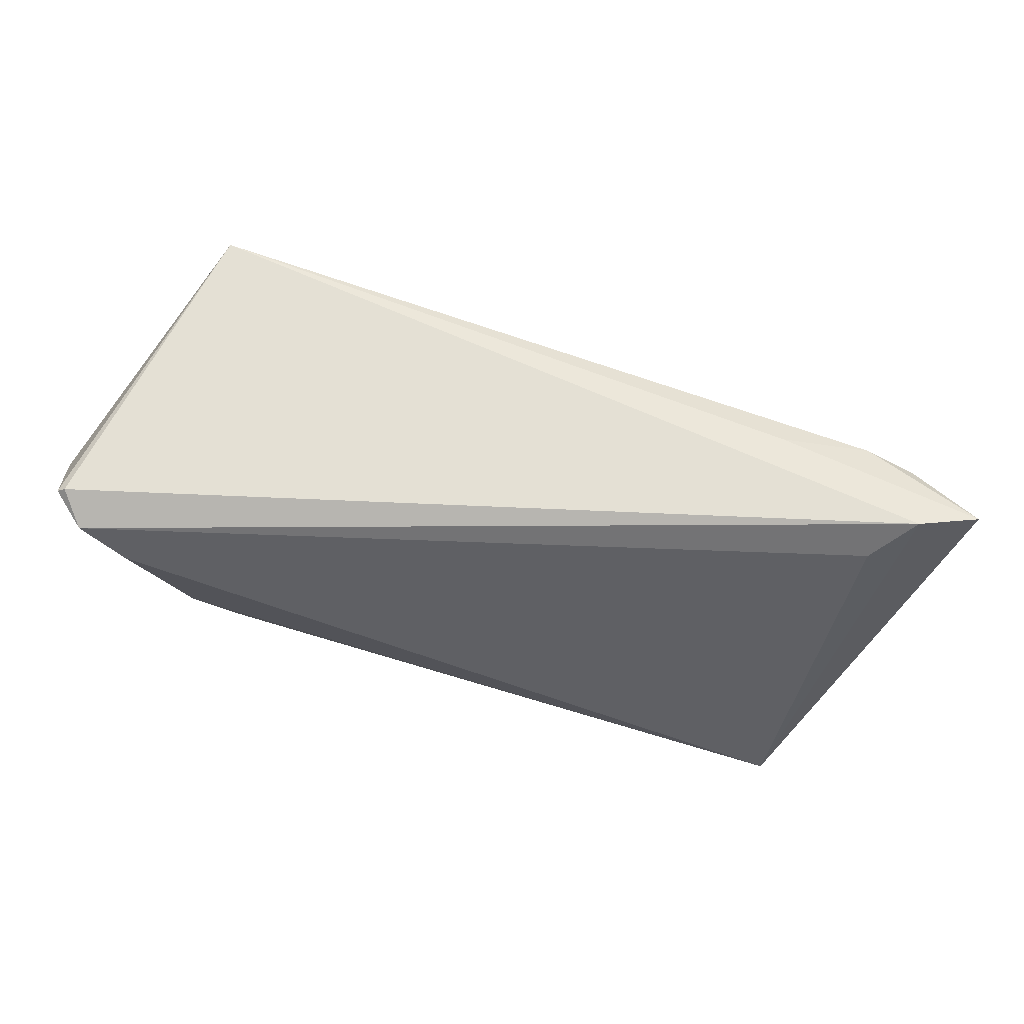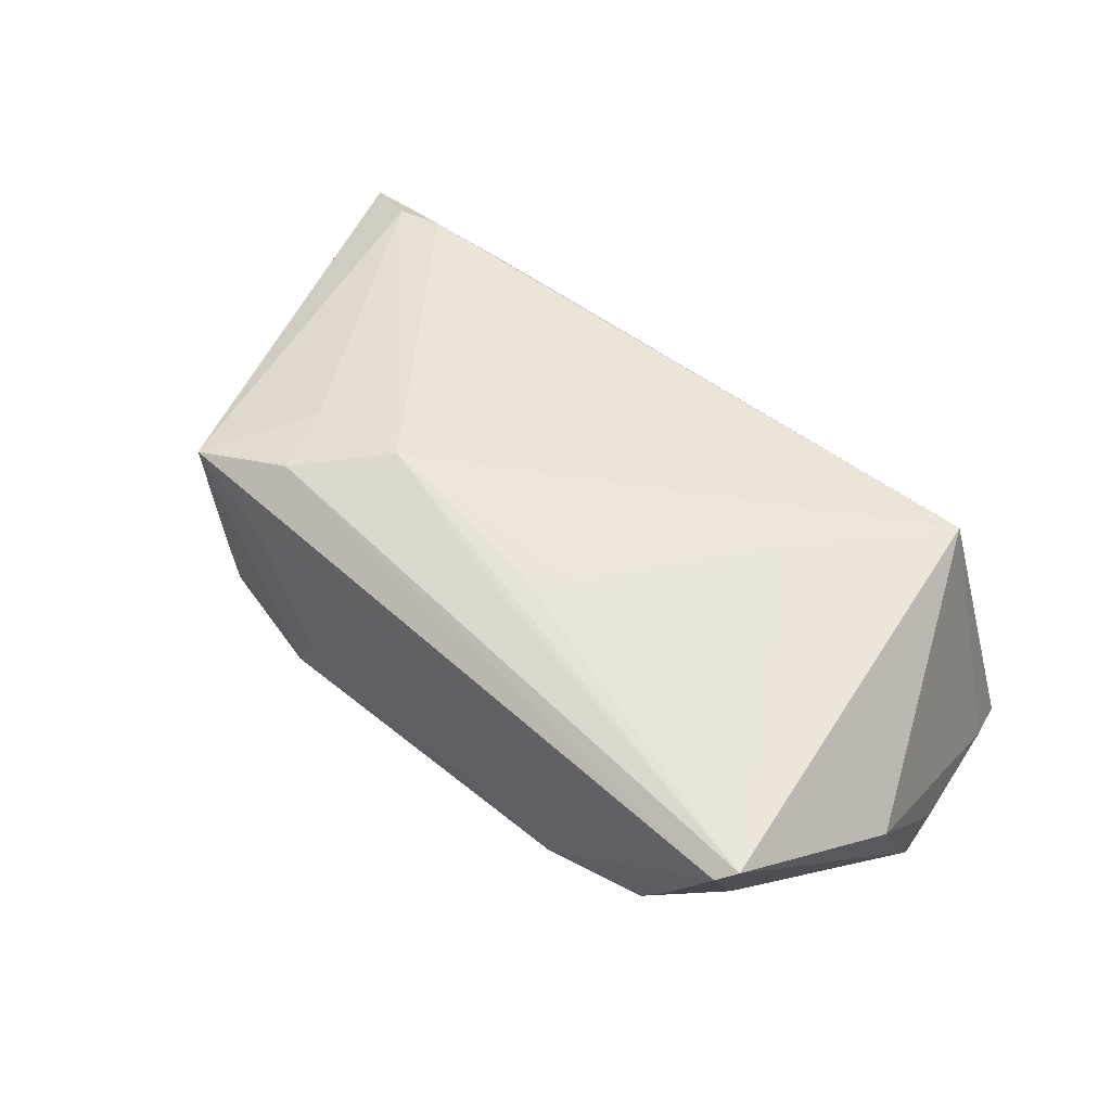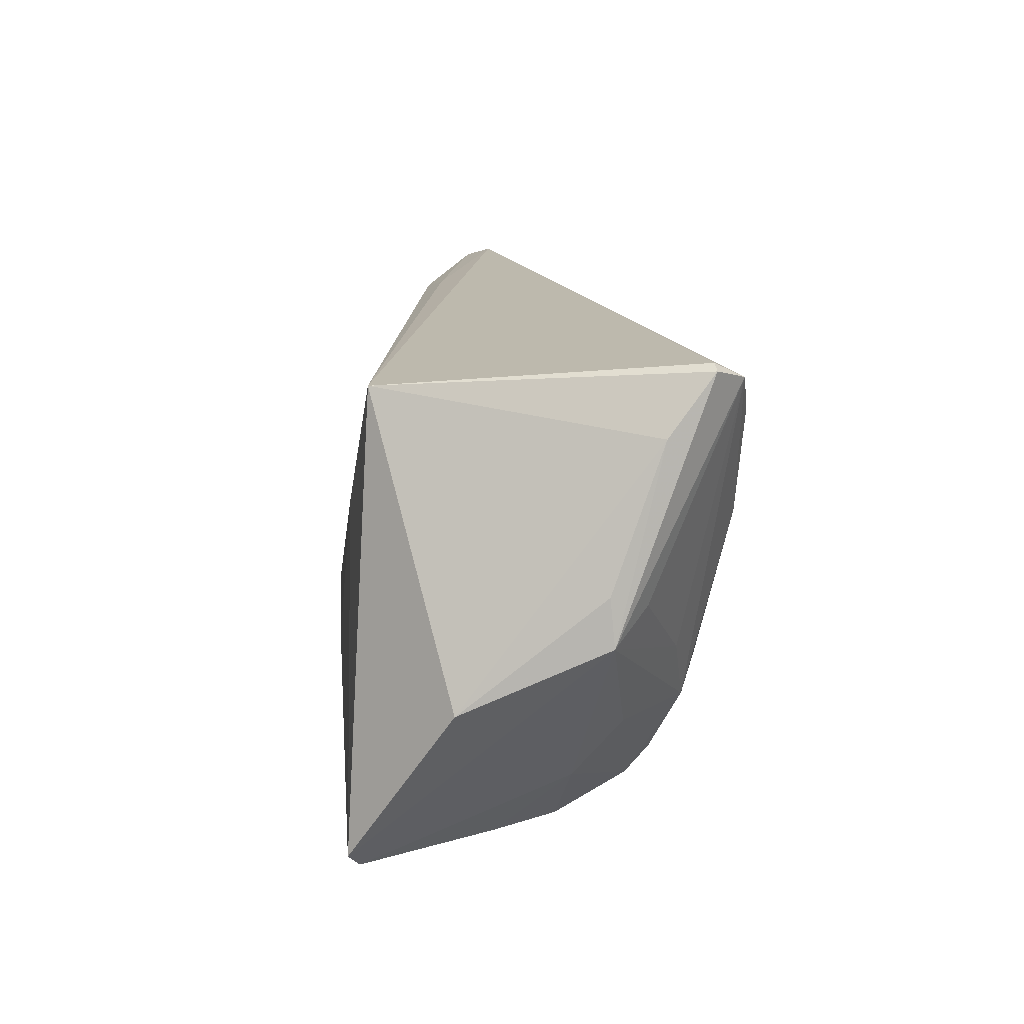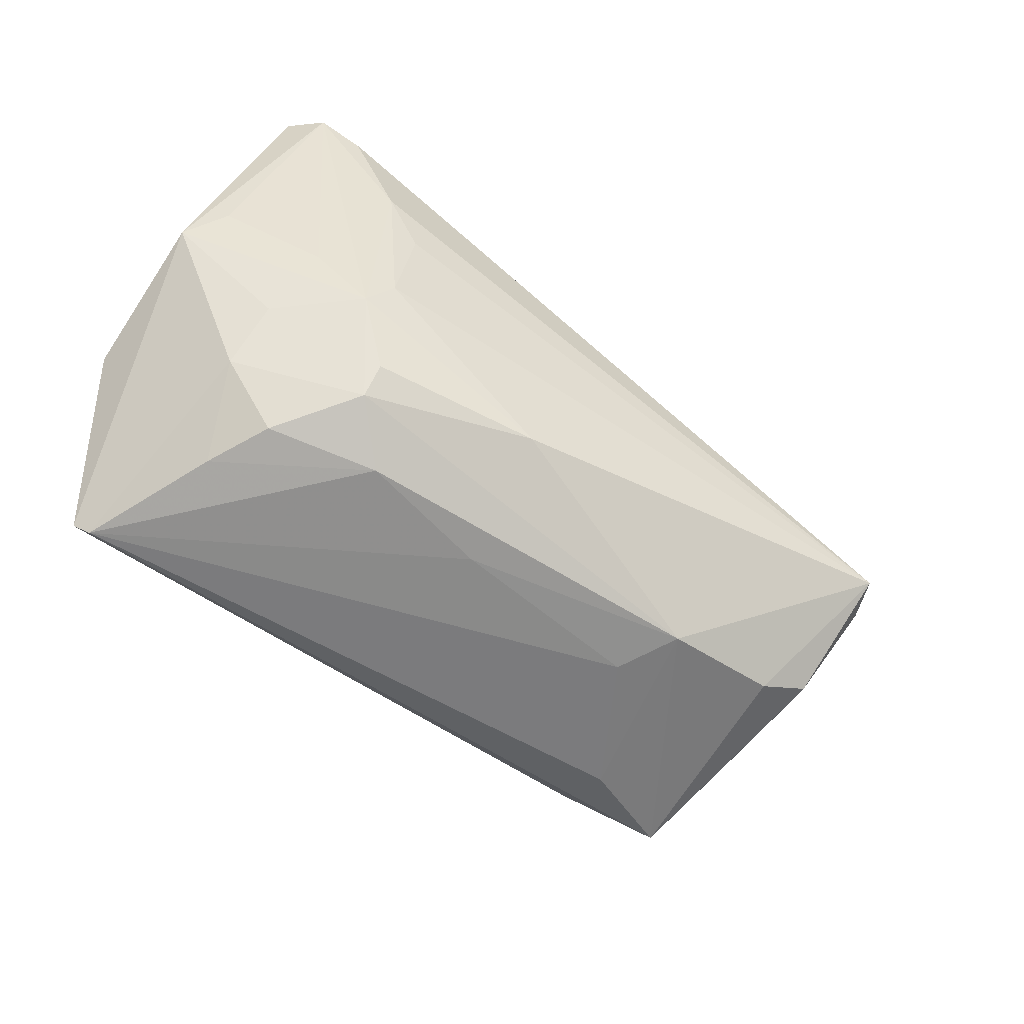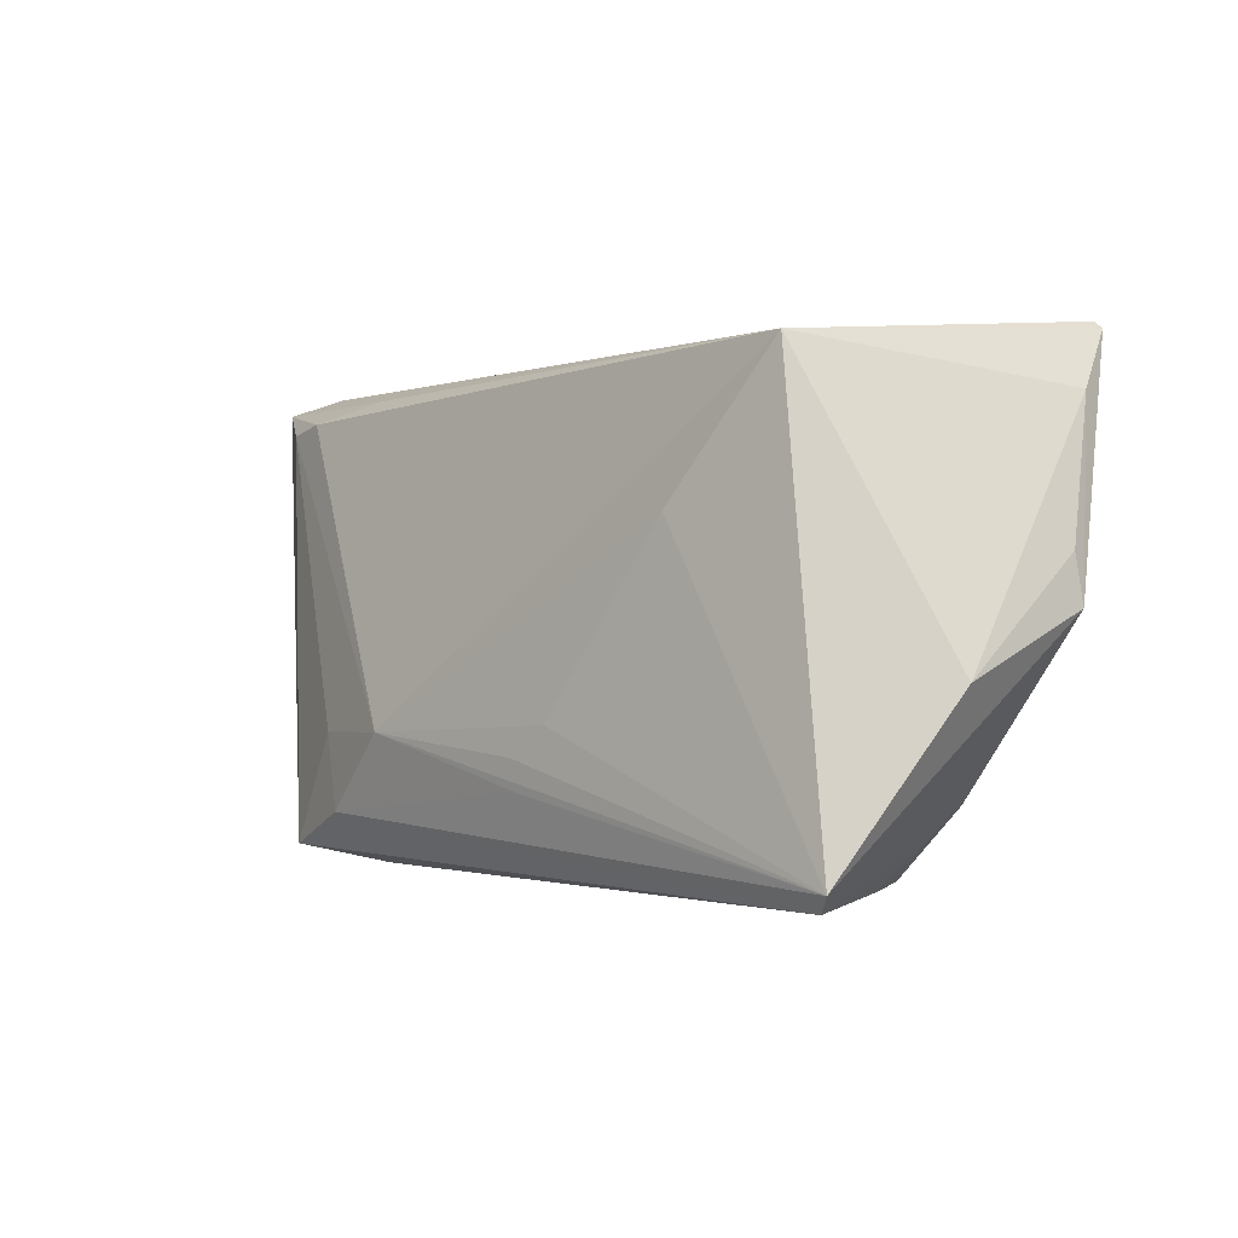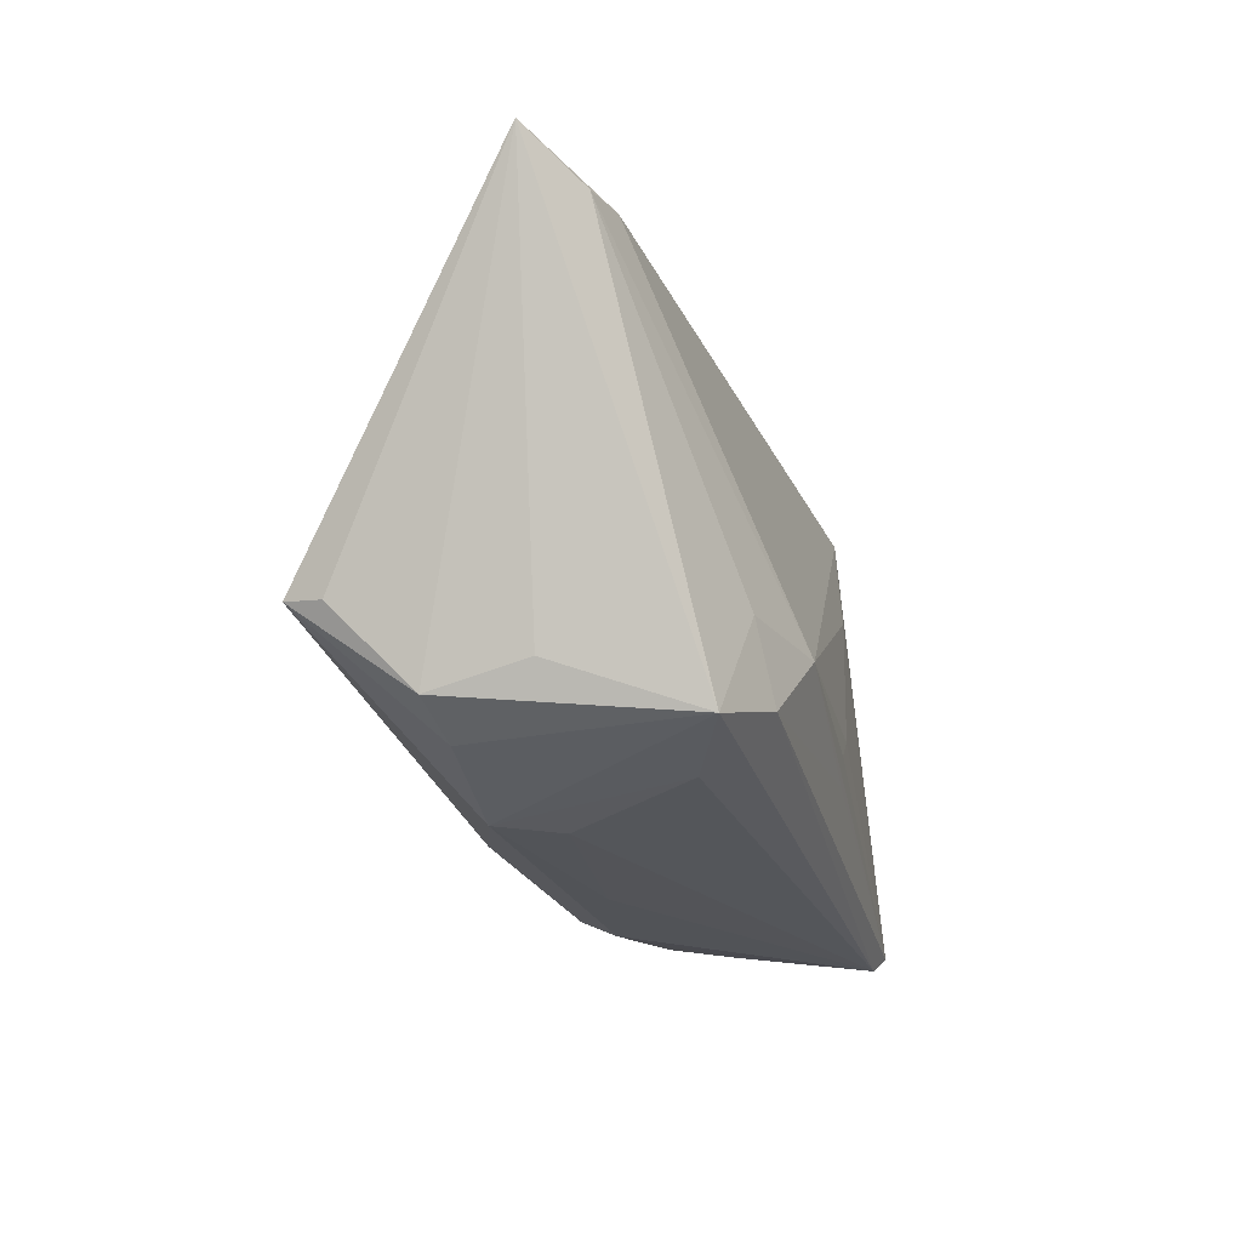
<metadata>
{"format":"obj","ext":"obj","renderer":"f3d","projection":"perspective","resolution":1024,"background":"white","views":[{"elev":72.5,"azim":-166.6,"up":"+Y"},{"elev":58.2,"azim":40.9,"up":"+Z"},{"elev":14.7,"azim":86.6,"up":"+Y"},{"elev":-64.4,"azim":144.3,"up":"+Y"},{"elev":-2.6,"azim":46.0,"up":"+Y"},{"elev":-23.1,"azim":-76.3,"up":"+Y"}]}
</metadata>
<code>
v 0.04686 -0.0208 -0.004466
v -0.02845 -0.01322 0.02098
v 0.05973 -0.0005985 -0.008114
v 0.03154 -0.02332 -0.01587
v 0.05061 0.02881 -0.0236
v 0.01039 -0.023 -0.01877
v 0.01348 -0.01248 0.02412
v 0.03671 -0.01429 -0.01921
v 0.03916 -0.02906 -0.003079
v 0.05185 -0.02866 0.02274
v -0.02488 -0.02898 0.0142
v 0.02924 0.009465 0.02212
v -0.04488 0.02611 0.01073
v 0.046 -0.01427 -0.01081
v 0.05328 0.03098 -0.01962
v -0.05125 0.02528 0.009278
v 0.05906 0.005362 -0.007592
v -0.04384 -0.01379 -0.02011
v 0.03163 -0.02685 -0.0128
v 0.008667 -0.01969 0.02397
v 0.05573 0.003337 -0.01231
v -0.01551 -0.03086 -0.001886
v 0.00829 -0.016 0.02437
v 0.04371 -0.005701 -0.01745
v -0.04719 0.02703 -0.003531
v 0.04328 0.02687 0.01942
v -0.05227 0.03098 0.0008009
v 0.0561 0.02284 -0.01408
v -0.04132 -0.02095 0.001373
v -0.03369 0.02819 0.008966
v -0.01934 -0.03061 -0.00968
v 0.03321 0.002649 -0.02394
v 0.03385 -0.009906 -0.02112
v 0.02553 -0.0307 -0.006741
v -0.01446 -0.01329 0.02491
v -0.04254 -0.01303 -0.02491
v 0.03829 0.00983 -0.02491
v 0.008921 -0.03098 -0.003682
v 0.04298 -0.02961 0.004833
v -0.02499 -0.0227 0.02249
v 0.0593 -0.00843 0.01005
v 0.05432 0.03018 -0.01983
v 0.04505 0.02411 -0.02491
v -0.04066 -0.02367 -0.01069
v 0.04994 -0.03063 0.02138
v -0.05973 0.02917 0.003788
v -0.03446 -0.02705 -0.009196
v -0.03706 -0.02695 0.01884
f 43 36 25
f 42 28 3
f 16 13 46
f 13 16 35
f 47 36 31
f 47 44 36
f 46 36 18
f 18 44 46
f 36 44 18
f 31 19 34
f 31 36 6
f 6 19 31
f 37 36 43
f 42 3 5
f 5 37 43
f 43 25 5
f 17 28 41
f 41 3 17
f 17 3 28
f 1 3 45
f 46 13 30
f 40 35 2
f 2 35 16
f 40 45 10
f 10 3 41
f 45 3 10
f 48 45 40
f 48 47 31
f 48 16 46
f 44 47 48
f 40 2 48
f 48 2 16
f 31 34 38
f 38 34 45
f 45 34 39
f 39 1 45
f 8 1 19
f 37 5 8
f 27 5 25
f 46 30 27
f 27 36 46
f 27 25 36
f 7 35 23
f 23 10 7
f 35 10 23
f 20 35 40
f 40 10 20
f 20 10 35
f 13 35 26
f 26 30 13
f 26 10 41
f 26 27 30
f 26 28 42
f 41 28 26
f 11 48 31
f 45 48 11
f 46 44 29
f 29 48 46
f 44 48 29
f 9 34 19
f 9 39 34
f 19 1 9
f 1 39 9
f 3 1 14
f 14 8 3
f 1 8 14
f 4 8 19
f 19 6 4
f 6 8 4
f 21 5 3
f 33 6 36
f 33 8 6
f 37 8 33
f 42 5 15
f 5 27 15
f 15 26 42
f 27 26 15
f 12 35 7
f 12 26 35
f 7 10 12
f 10 26 12
f 22 11 31
f 45 11 22
f 31 38 22
f 22 38 45
f 24 8 5
f 5 21 24
f 3 8 24
f 24 21 3
f 36 37 32
f 32 33 36
f 37 33 32

</code>
